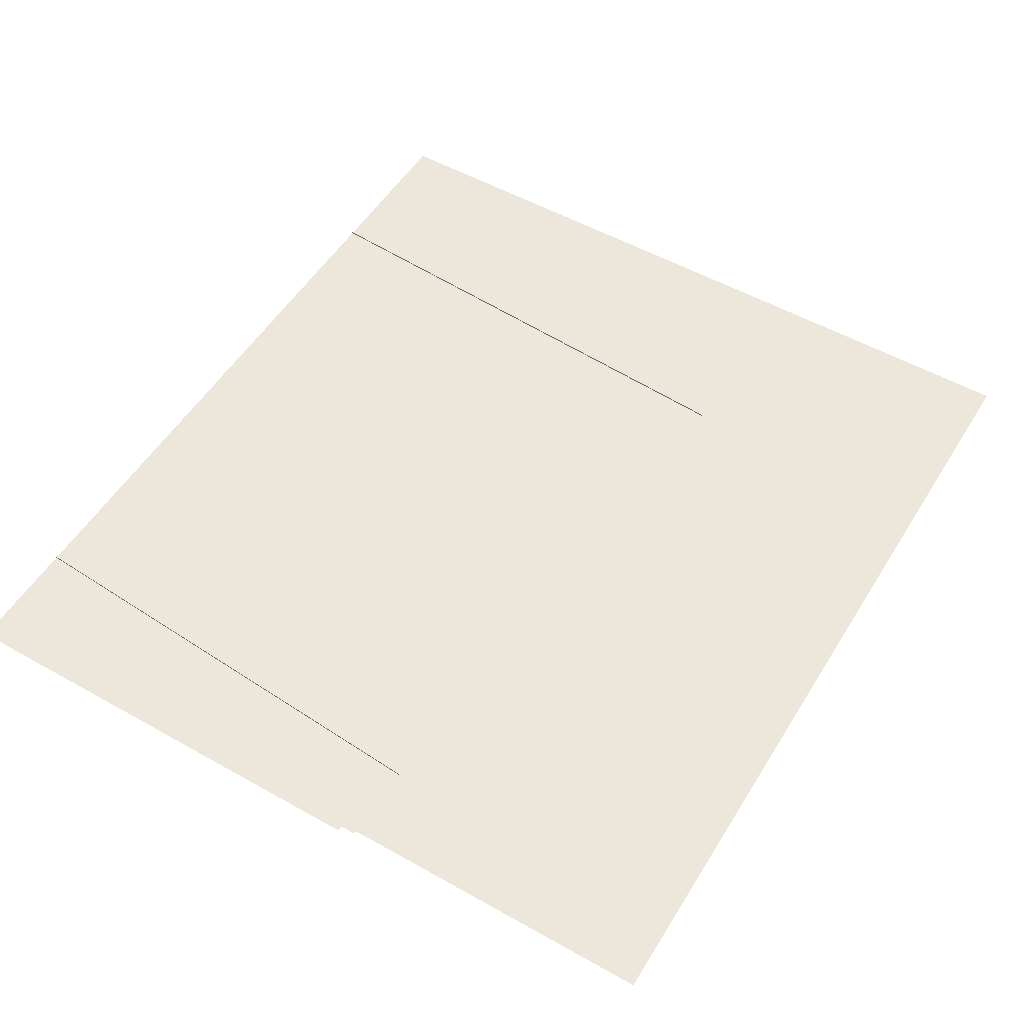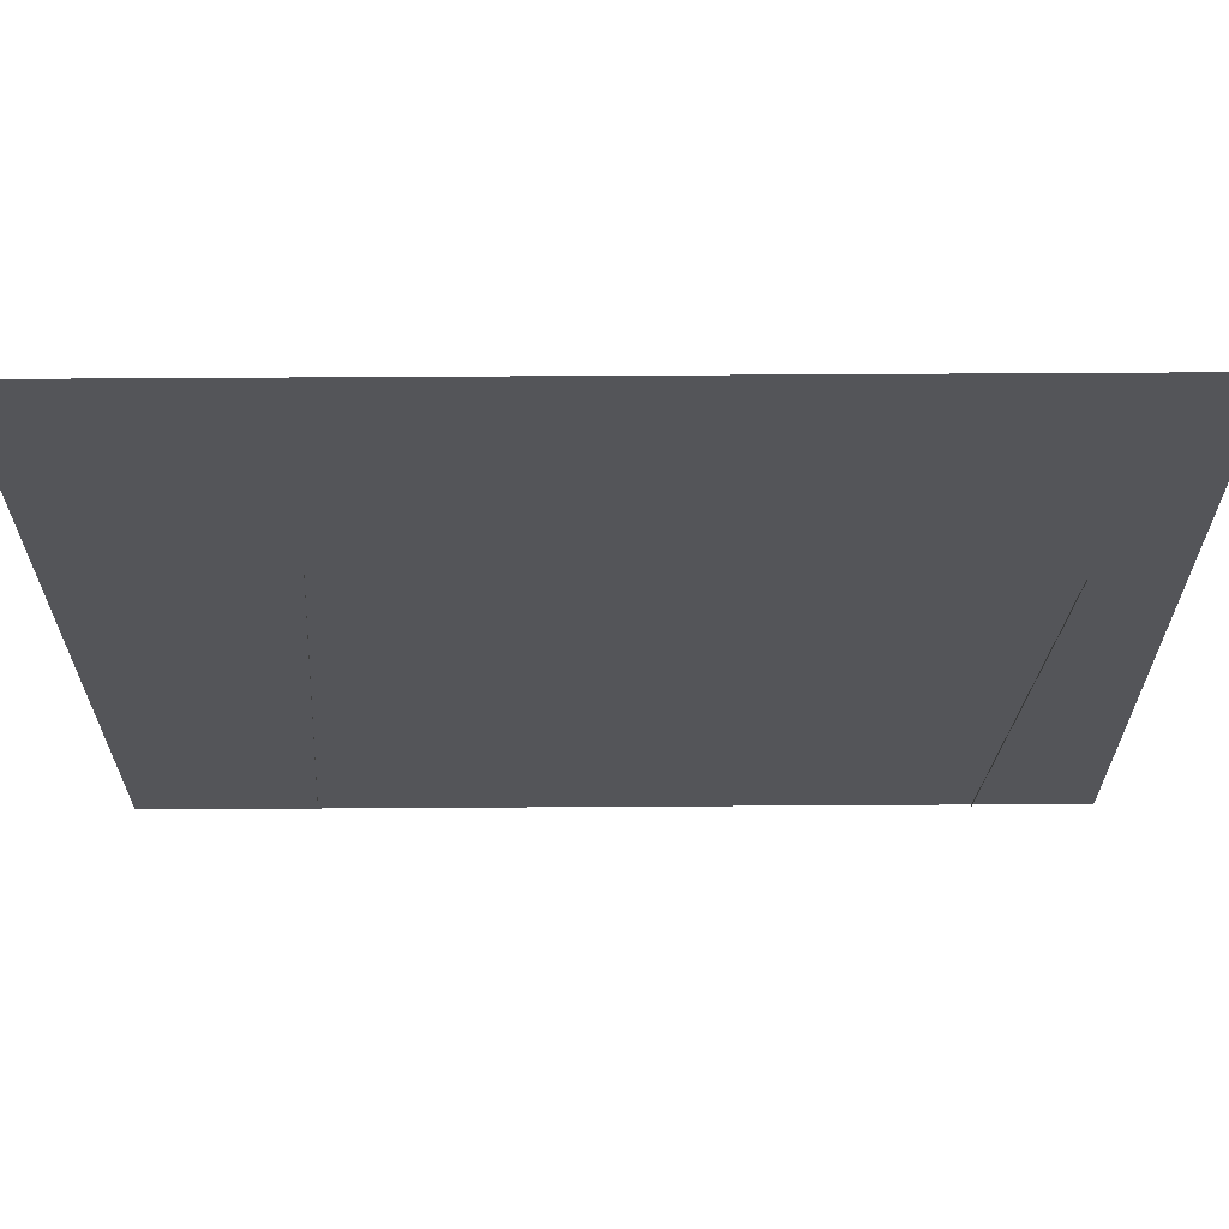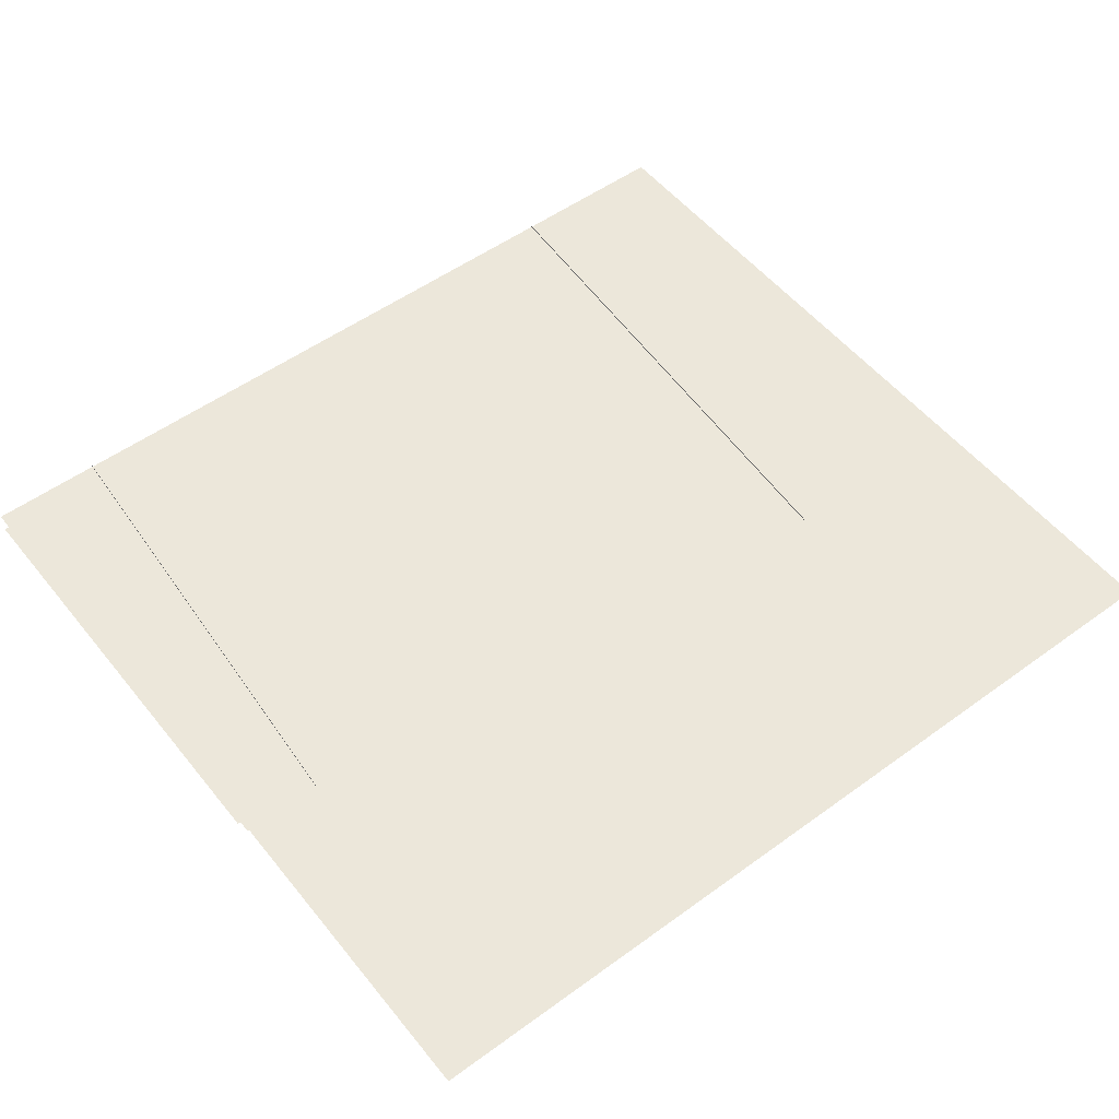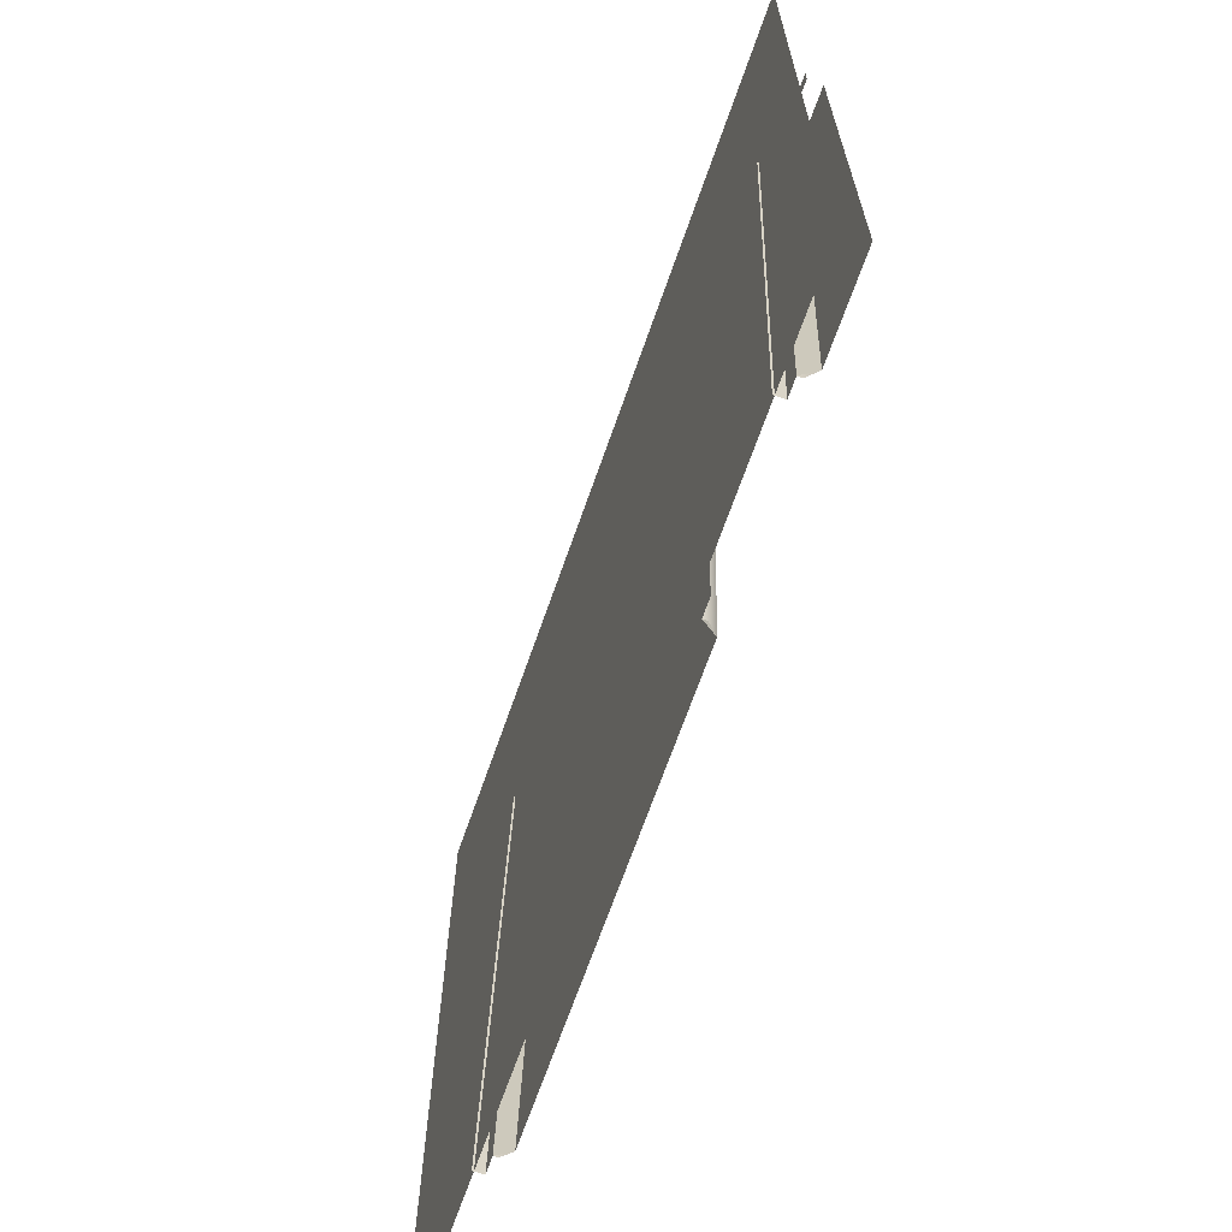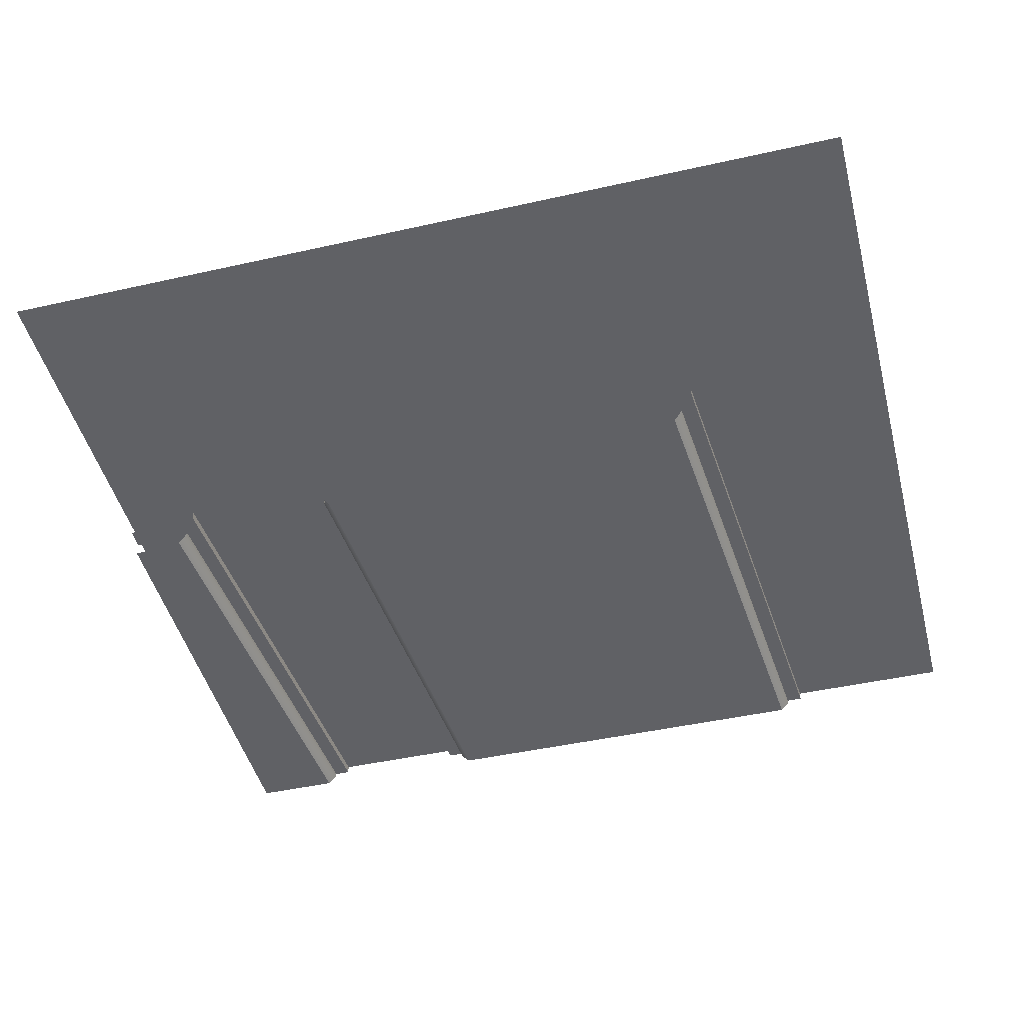
<metadata>
{"format":"obj","ext":"obj","renderer":"f3d","projection":"perspective","resolution":1024,"background":"white","views":[{"elev":53.4,"azim":121.0,"up":"+Z"},{"elev":65.4,"azim":-0.9,"up":"+Y"},{"elev":53.6,"azim":142.0,"up":"+Z"},{"elev":-67.8,"azim":70.2,"up":"+Y"},{"elev":-47.1,"azim":-165.4,"up":"+Z"}]}
</metadata>
<code>
g DecalMesh_MainCity_Decal_Graffiti_62__67
v -0.5537 0.2905 -0.1961
v -0.5539 0.2905 -0.1724
v -0.6426 -0.9501 -0.1881
v -0.5537 0.2905 -0.1961
v -0.6426 -0.9501 -0.1881
v -0.6425 -0.9501 -0.1961
v -0.5539 0.2905 -0.1724
v -0.6427 -0.9501 -0.1724
v -0.6426 -0.9501 -0.1881
v -0.498 0.238 -0.2276
v -0.5831 -0.9501 -0.2276
v 0.03374 -0.9501 -0.2218
v 0.4643 0.1691 -0.2185
v -0.498 0.238 -0.2276
v 0.03374 -0.9501 -0.2218
v 0.4643 0.1691 -0.2185
v 0.03374 -0.9501 -0.2218
v 0.3842 -0.9501 -0.2185
v -0.5188 0.2395 -0.1958
v -0.604 -0.9501 -0.1958
v -0.6039 -0.9501 -0.2027
v -0.5187 0.2395 -0.2062
v -0.5188 0.2395 -0.1958
v -0.6039 -0.9501 -0.2027
v -0.5187 0.2395 -0.2062
v -0.6039 -0.9501 -0.2027
v -0.6039 -0.9501 -0.2062
v -0.5187 0.2395 -0.2062
v -0.6039 -0.9501 -0.2062
v -0.5901 -0.9501 -0.2204
v -0.498 0.238 -0.2276
v -0.5187 0.2395 -0.2062
v -0.5901 -0.9501 -0.2204
v -0.498 0.238 -0.2276
v -0.5901 -0.9501 -0.2204
v -0.5831 -0.9501 -0.2276
v 0.4845 0.1677 -0.1862
v 0.4045 -0.9501 -0.1927
v 0.4044 -0.9501 -0.1862
v 0.4845 0.1677 -0.1862
v 0.4846 0.1677 -0.1966
v 0.4045 -0.9501 -0.1966
v 0.4845 0.1677 -0.1862
v 0.4045 -0.9501 -0.1966
v 0.4045 -0.9501 -0.1927
v 0.4846 0.1677 -0.1966
v 0.3918 -0.9501 -0.2102
v 0.4045 -0.9501 -0.1966
v 0.4846 0.1677 -0.1966
v 0.4643 0.1691 -0.2185
v 0.3842 -0.9501 -0.2185
v 0.4846 0.1677 -0.1966
v 0.3842 -0.9501 -0.2185
v 0.3918 -0.9501 -0.2102
v 0.8555 0.1896 -0.1827
v 0.8552 0.1896 -0.159
v 0.7738 -0.9501 -0.1761
v 0.8555 0.1896 -0.1827
v 0.7738 -0.9501 -0.1761
v 0.7739 -0.9501 -0.1827
v 0.8552 0.1896 -0.159
v 0.7736 -0.9501 -0.159
v 0.7738 -0.9501 -0.1761
v 0.8904 0.1386 -0.1823
v 0.8124 -0.9501 -0.1823
v 0.8125 -0.9501 -0.1899
v 0.8905 0.1386 -0.1927
v 0.8904 0.1386 -0.1823
v 0.8125 -0.9501 -0.1899
v 0.8905 0.1386 -0.1927
v 0.8125 -0.9501 -0.1899
v 0.8125 -0.9501 -0.1927
v 0.9111 0.1371 -0.2142
v 0.8905 0.1386 -0.1927
v 0.8125 -0.9501 -0.1927
v 0.9111 0.1371 -0.2142
v 0.8125 -0.9501 -0.1927
v 0.8182 -0.9501 -0.1986
v 0.9111 0.1371 -0.2142
v 0.8182 -0.9501 -0.1986
v 0.8333 -0.9501 -0.2142
v 0.9111 0.1371 -0.2142
v 0.8333 -0.9501 -0.2142
v 1.031 -0.9501 -0.2123
v 1.039 0.1279 -0.213
v 0.9111 0.1371 -0.2142
v 1.031 -0.9501 -0.2123
v 1.039 0.1279 -0.213
v 1.031 -0.9501 -0.2123
v 1.039 -0.9501 -0.2123
v -1.029 0.9501 -0.1813
v -1.039 0.8931 -0.1813
v -0.7628 -0.9501 -0.1774
v -1.029 0.9501 -0.1813
v -0.7628 -0.9501 -0.1774
v -0.7565 -0.9501 -0.1774
v -1.039 0.8931 -0.1813
v -1.039 -0.9501 -0.1801
v -0.7628 -0.9501 -0.1774
v -1.029 0.9501 -0.1813
v -1.039 0.9501 -0.1814
v -1.039 0.8931 -0.1813
v -0.422 0.9501 -0.1755
v -1.029 0.9501 -0.1813
v -0.7565 -0.9501 -0.1774
v -0.422 0.9501 -0.1755
v -0.7565 -0.9501 -0.1774
v -0.5581 -0.9501 -0.1755
v 0.7768 0.9501 -0.1642
v 0.4576 -0.9501 -0.1659
v 1.039 -0.9501 -0.1604
v 0.7768 0.9501 -0.1642
v 0.4983 0.9501 -0.1668
v 0.3622 -0.9501 -0.1668
v 0.7768 0.9501 -0.1642
v 0.3622 -0.9501 -0.1668
v 0.4576 -0.9501 -0.1659
v 1.039 0.9501 -0.1617
v 0.7768 0.9501 -0.1642
v 1.039 -0.9501 -0.1604
v 1.039 0.9501 -0.1617
v 1.039 -0.9501 -0.1604
v 1.039 -0.9501 -0.1604
v 0.2038 0.9501 -0.1696
v -0.422 0.9501 -0.1755
v -0.5581 -0.9501 -0.1755
v 0.2038 0.9501 -0.1696
v -0.5581 -0.9501 -0.1755
v -0.3533 -0.9501 -0.1736
v 0.4983 0.9501 -0.1668
v -0.2569 -0.9501 -0.1727
v 0.3622 -0.9501 -0.1668
v 0.4983 0.9501 -0.1668
v 0.2038 0.9501 -0.1696
v -0.3533 -0.9501 -0.1736
v 0.4983 0.9501 -0.1668
v -0.3533 -0.9501 -0.1736
v -0.2569 -0.9501 -0.1727
v 0.5263 0.2132 -0.1859
v 0.4186 -0.9501 -0.1861
v 0.443 -0.9501 -0.1859
v -0.5188 0.2395 -0.1958
v -0.6291 -0.9501 -0.196
v -0.604 -0.9501 -0.1958
v 0.5263 0.2132 -0.1859
v 0.4845 0.1677 -0.1862
v 0.4044 -0.9501 -0.1862
v 0.5263 0.2132 -0.1859
v 0.4044 -0.9501 -0.1862
v 0.4186 -0.9501 -0.1861
v -0.5188 0.2395 -0.1958
v -0.5537 0.2905 -0.1961
v -0.6425 -0.9501 -0.1961
v -0.5188 0.2395 -0.1958
v -0.6425 -0.9501 -0.1961
v -0.6291 -0.9501 -0.196
v -0.5537 0.2905 -0.1961
v 0.4845 0.1677 -0.1862
v 0.5263 0.2132 -0.1859
v -0.5537 0.2905 -0.1961
v -0.5188 0.2395 -0.1958
v 0.4845 0.1677 -0.1862
v 0.8555 0.1896 -0.1827
v 0.8904 0.1386 -0.1823
v 1.039 0.1279 -0.1809
v 0.8555 0.1896 -0.1827
v 1.039 0.1279 -0.1809
v 1.039 0.1672 -0.181
v 0.8555 0.1896 -0.1827
v 1.039 0.1672 -0.181
v 1.039 0.1764 -0.181
v 0.8904 0.1386 -0.1823
v 0.8555 0.1896 -0.1827
v 0.7739 -0.9501 -0.1827
v 0.8904 0.1386 -0.1823
v 0.7739 -0.9501 -0.1827
v 0.785 -0.9501 -0.1826
v 0.8904 0.1386 -0.1823
v 0.785 -0.9501 -0.1826
v 0.8124 -0.9501 -0.1823
v -0.5537 0.2905 -0.1961
v -0.5539 0.2905 -0.1724
v -0.6426 -0.9501 -0.1881
v -0.5537 0.2905 -0.1961
v -0.6426 -0.9501 -0.1881
v -0.6425 -0.9501 -0.1961
v -0.5539 0.2905 -0.1724
v -0.6427 -0.9501 -0.1724
v -0.6426 -0.9501 -0.1881
v -0.498 0.238 -0.2276
v -0.5831 -0.9501 -0.2276
v 0.03374 -0.9501 -0.2218
v 0.4643 0.1691 -0.2185
v -0.498 0.238 -0.2276
v 0.03374 -0.9501 -0.2218
v 0.4643 0.1691 -0.2185
v 0.03374 -0.9501 -0.2218
v 0.3842 -0.9501 -0.2185
v -0.5188 0.2395 -0.1958
v -0.604 -0.9501 -0.1958
v -0.5901 -0.9501 -0.2169
v -0.498 0.238 -0.2276
v -0.5188 0.2395 -0.1958
v -0.5901 -0.9501 -0.2169
v -0.498 0.238 -0.2276
v -0.5901 -0.9501 -0.2169
v -0.5831 -0.9501 -0.2276
v 0.4845 0.1677 -0.1862
v 0.4643 0.1691 -0.2185
v 0.3842 -0.9501 -0.2185
v 0.4845 0.1677 -0.1862
v 0.3842 -0.9501 -0.2185
v 0.3918 -0.9501 -0.2063
v 0.4845 0.1677 -0.1862
v 0.3918 -0.9501 -0.2063
v 0.4044 -0.9501 -0.1862
v 0.8555 0.1896 -0.1827
v 0.8552 0.1896 -0.159
v 0.7738 -0.9501 -0.1761
v 0.8555 0.1896 -0.1827
v 0.7738 -0.9501 -0.1761
v 0.7739 -0.9501 -0.1827
v 0.8552 0.1896 -0.159
v 0.7736 -0.9501 -0.159
v 0.7738 -0.9501 -0.1761
v 0.9111 0.1371 -0.2142
v 0.8182 -0.9501 -0.1911
v 0.8333 -0.9501 -0.2142
v 0.9111 0.1371 -0.2142
v 0.8904 0.1386 -0.1823
v 0.8124 -0.9501 -0.1823
v 0.9111 0.1371 -0.2142
v 0.8124 -0.9501 -0.1823
v 0.8182 -0.9501 -0.1911
v 0.9111 0.1371 -0.2142
v 0.8333 -0.9501 -0.2142
v 1.031 -0.9501 -0.2123
v 1.039 0.1279 -0.213
v 0.9111 0.1371 -0.2142
v 1.031 -0.9501 -0.2123
v 1.039 0.1279 -0.213
v 1.031 -0.9501 -0.2123
v 1.039 -0.9501 -0.2123
v -1.029 0.9501 -0.1813
v -1.039 0.8931 -0.1813
v -0.7628 -0.9501 -0.1774
v -1.029 0.9501 -0.1813
v -0.7628 -0.9501 -0.1774
v -0.7565 -0.9501 -0.1774
v -1.039 0.8931 -0.1813
v -1.039 -0.9501 -0.1801
v -0.7628 -0.9501 -0.1774
v -1.029 0.9501 -0.1813
v -1.039 0.9501 -0.1814
v -1.039 0.8931 -0.1813
v -0.422 0.9501 -0.1755
v -1.029 0.9501 -0.1813
v -0.7565 -0.9501 -0.1774
v -0.422 0.9501 -0.1755
v -0.7565 -0.9501 -0.1774
v -0.5581 -0.9501 -0.1755
v 0.7768 0.9501 -0.1642
v 0.4576 -0.9501 -0.1659
v 1.039 -0.9501 -0.1604
v 0.7768 0.9501 -0.1642
v 0.4983 0.9501 -0.1668
v 0.3622 -0.9501 -0.1668
v 0.7768 0.9501 -0.1642
v 0.3622 -0.9501 -0.1668
v 0.4576 -0.9501 -0.1659
v 1.039 0.9501 -0.1617
v 0.7768 0.9501 -0.1642
v 1.039 -0.9501 -0.1604
v 1.039 0.9501 -0.1617
v 1.039 -0.9501 -0.1604
v 1.039 -0.9501 -0.1604
v 0.2038 0.9501 -0.1696
v -0.422 0.9501 -0.1755
v -0.5581 -0.9501 -0.1755
v 0.2038 0.9501 -0.1696
v -0.5581 -0.9501 -0.1755
v -0.3533 -0.9501 -0.1736
v 0.4983 0.9501 -0.1668
v -0.2569 -0.9501 -0.1727
v 0.3622 -0.9501 -0.1668
v 0.4983 0.9501 -0.1668
v 0.2038 0.9501 -0.1696
v -0.3533 -0.9501 -0.1736
v 0.4983 0.9501 -0.1668
v -0.3533 -0.9501 -0.1736
v -0.2569 -0.9501 -0.1727
v 0.5263 0.2132 -0.1859
v 0.4186 -0.9501 -0.1861
v 0.443 -0.9501 -0.1859
v -0.5188 0.2395 -0.1958
v -0.6291 -0.9501 -0.196
v -0.604 -0.9501 -0.1958
v 0.5263 0.2132 -0.1859
v 0.4845 0.1677 -0.1862
v 0.4044 -0.9501 -0.1862
v 0.5263 0.2132 -0.1859
v 0.4044 -0.9501 -0.1862
v 0.4186 -0.9501 -0.1861
v -0.5188 0.2395 -0.1958
v -0.5537 0.2905 -0.1961
v -0.6425 -0.9501 -0.1961
v -0.5188 0.2395 -0.1958
v -0.6425 -0.9501 -0.1961
v -0.6291 -0.9501 -0.196
v -0.5537 0.2905 -0.1961
v 0.4845 0.1677 -0.1862
v 0.5263 0.2132 -0.1859
v -0.5537 0.2905 -0.1961
v -0.5188 0.2395 -0.1958
v 0.4845 0.1677 -0.1862
v 0.8555 0.1896 -0.1827
v 0.8904 0.1386 -0.1823
v 1.039 0.1279 -0.1809
v 0.8555 0.1896 -0.1827
v 1.039 0.1279 -0.1809
v 1.039 0.1672 -0.181
v 0.8555 0.1896 -0.1827
v 1.039 0.1672 -0.181
v 1.039 0.1764 -0.181
v 0.8904 0.1386 -0.1823
v 0.8555 0.1896 -0.1827
v 0.7739 -0.9501 -0.1827
v 0.8904 0.1386 -0.1823
v 0.7739 -0.9501 -0.1827
v 0.785 -0.9501 -0.1826
v 0.8904 0.1386 -0.1823
v 0.785 -0.9501 -0.1826
v 0.8124 -0.9501 -0.1823
g DecalMesh_MainCity_Decal_Graffiti_62__67_0
f 3 2 1
f 6 5 4
f 9 8 7
f 12 11 10
f 15 14 13
f 18 17 16
f 21 20 19
f 24 23 22
f 27 26 25
f 30 29 28
f 33 32 31
f 36 35 34
f 39 38 37
f 42 41 40
f 45 44 43
f 48 47 46
f 51 50 49
f 54 53 52
f 57 56 55
f 60 59 58
f 63 62 61
f 66 65 64
f 69 68 67
f 72 71 70
f 75 74 73
f 78 77 76
f 81 80 79
f 84 83 82
f 87 86 85
f 90 89 88
f 93 92 91
f 96 95 94
f 99 98 97
f 102 101 100
f 105 104 103
f 108 107 106
f 111 110 109
f 114 113 112
f 117 116 115
f 120 119 118
f 123 122 121
f 126 125 124
f 129 128 127
f 132 131 130
f 135 134 133
f 138 137 136
f 141 140 139
f 144 143 142
f 147 146 145
f 150 149 148
f 153 152 151
f 156 155 154
f 159 158 157
f 162 161 160
f 165 164 163
f 168 167 166
f 171 170 169
f 174 173 172
f 177 176 175
f 180 179 178
f 183 182 181
f 186 185 184
f 189 188 187
f 192 191 190
f 195 194 193
f 198 197 196
f 201 200 199
f 204 203 202
f 207 206 205
f 210 209 208
f 213 212 211
f 216 215 214
f 219 218 217
f 222 221 220
f 225 224 223
f 228 227 226
f 231 230 229
f 234 233 232
f 237 236 235
f 240 239 238
f 243 242 241
f 246 245 244
f 249 248 247
f 252 251 250
f 255 254 253
f 258 257 256
f 261 260 259
f 264 263 262
f 267 266 265
f 270 269 268
f 273 272 271
f 276 275 274
f 279 278 277
f 282 281 280
f 285 284 283
f 288 287 286
f 291 290 289
f 294 293 292
f 297 296 295
f 300 299 298
f 303 302 301
f 306 305 304
f 309 308 307
f 312 311 310
f 315 314 313
f 318 317 316
f 321 320 319
f 324 323 322
f 327 326 325
f 330 329 328
f 333 332 331

</code>
